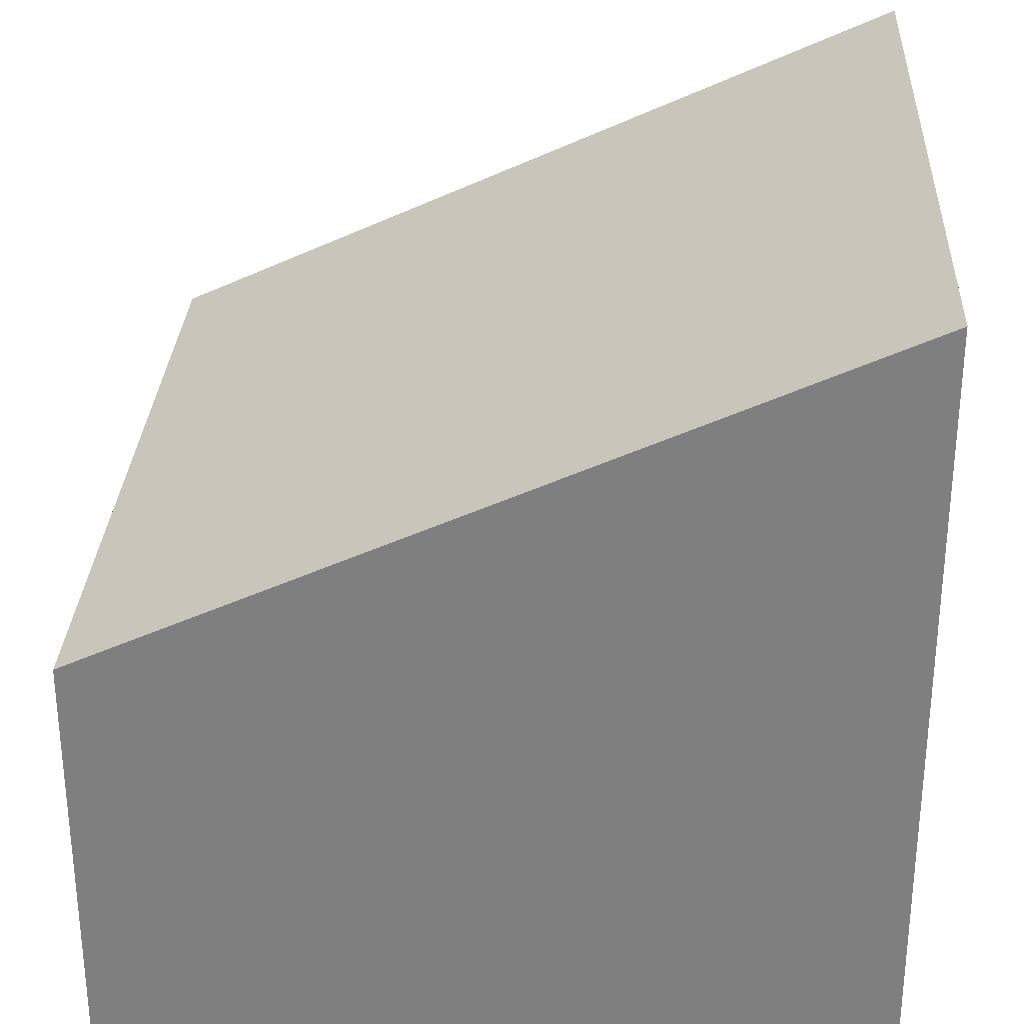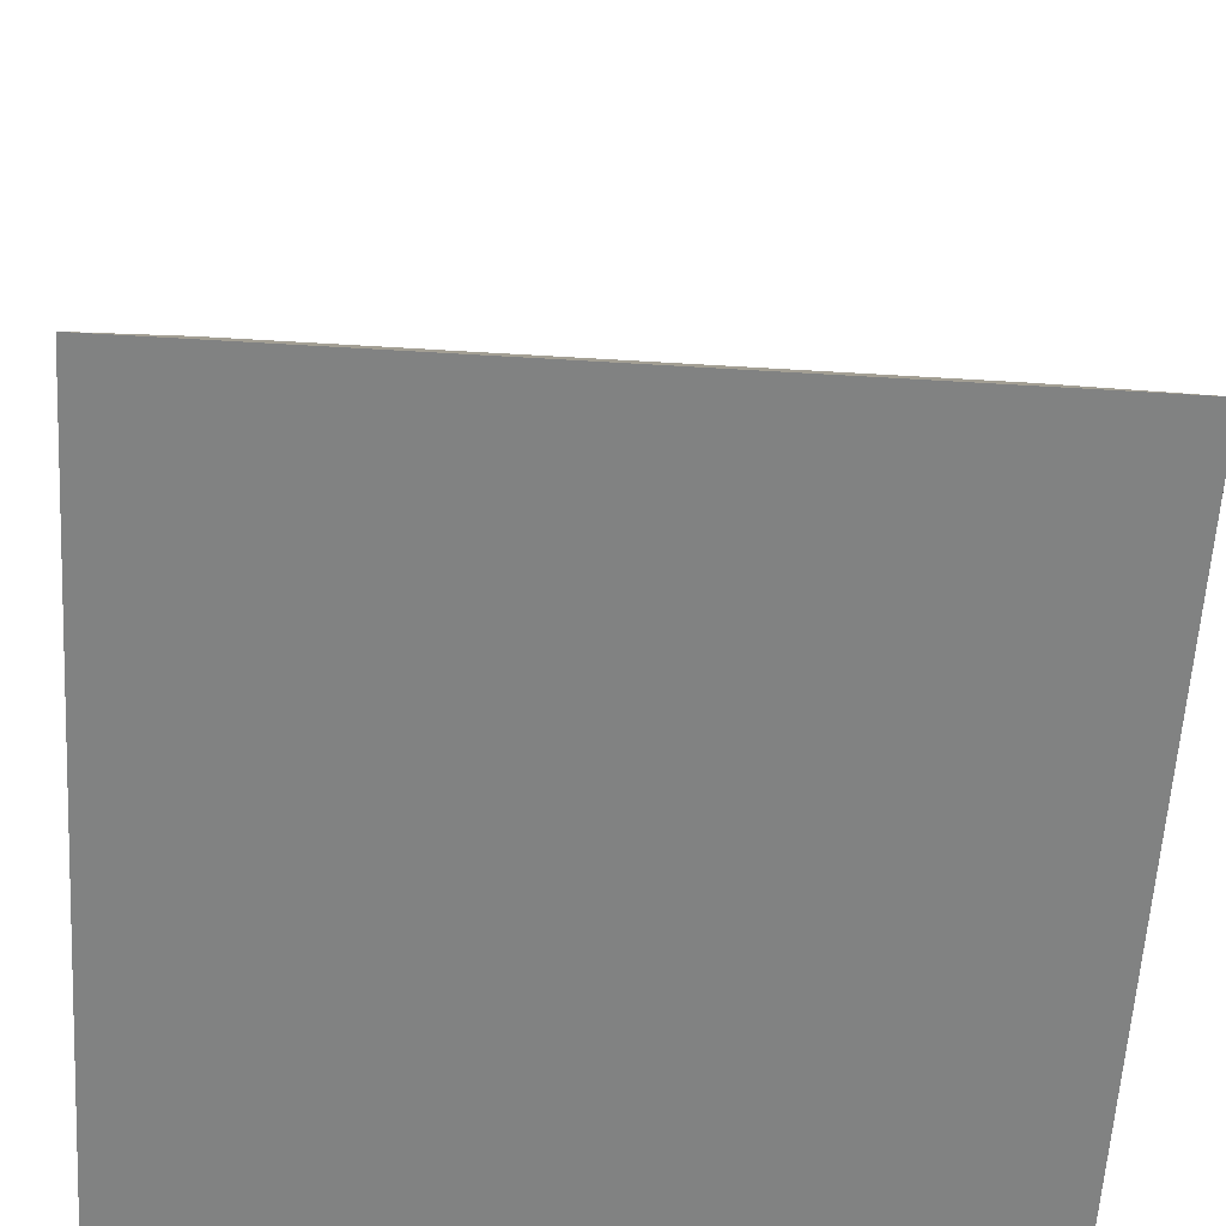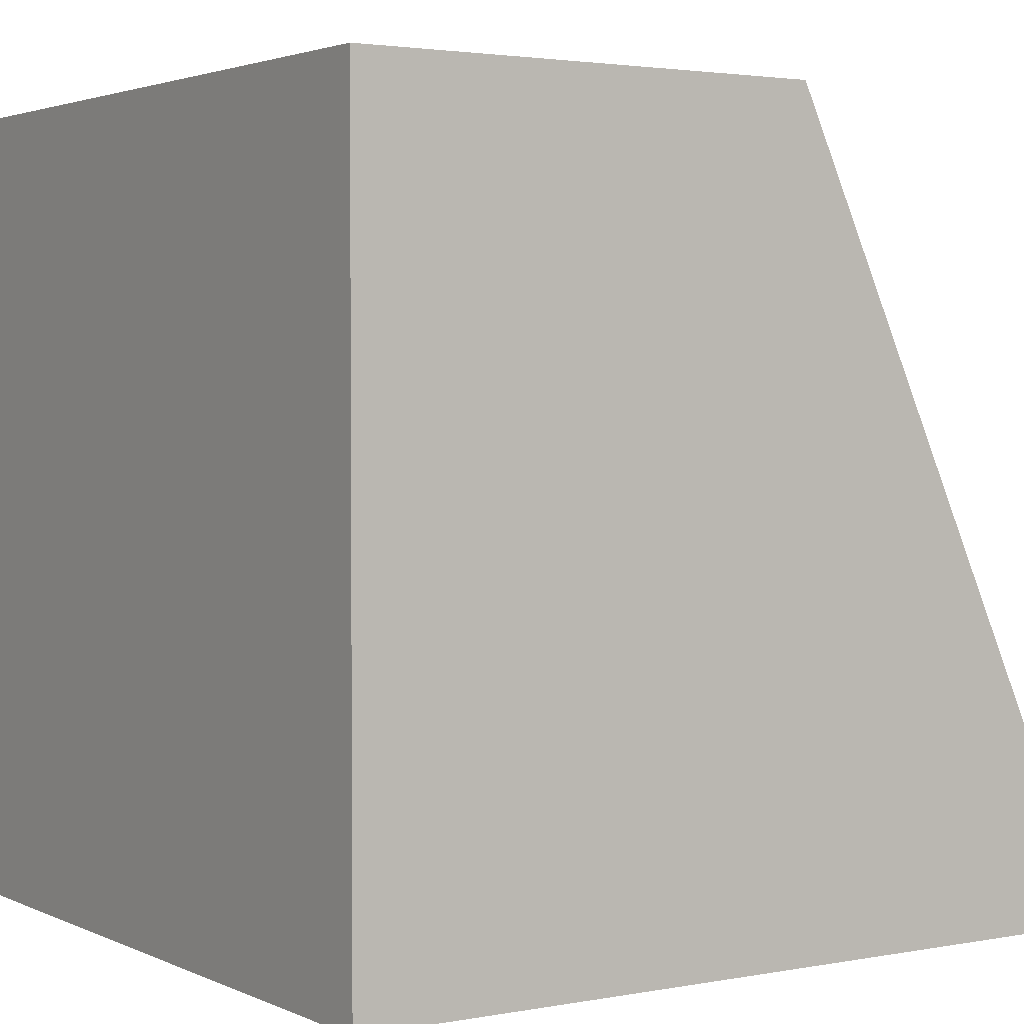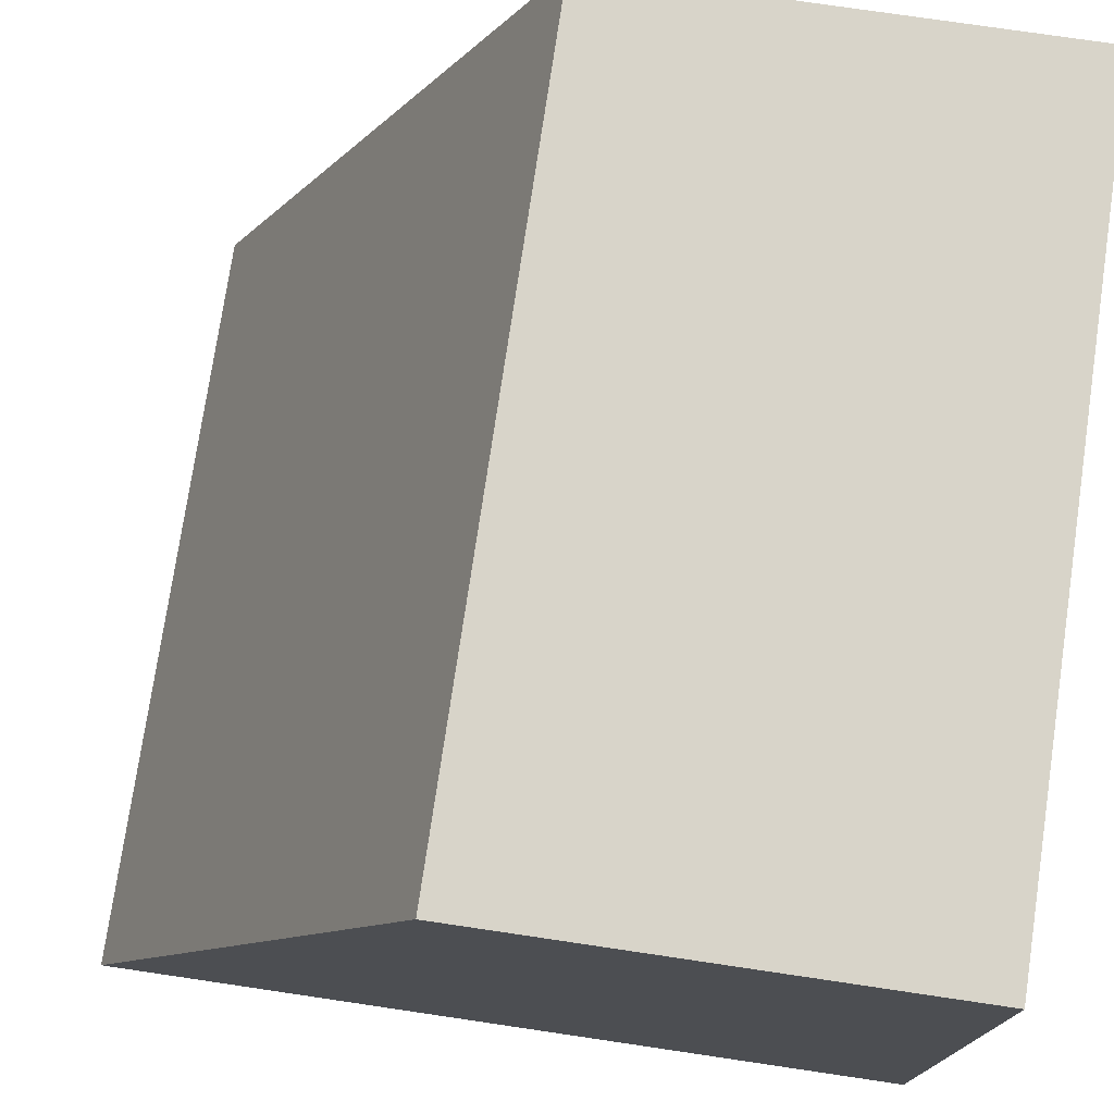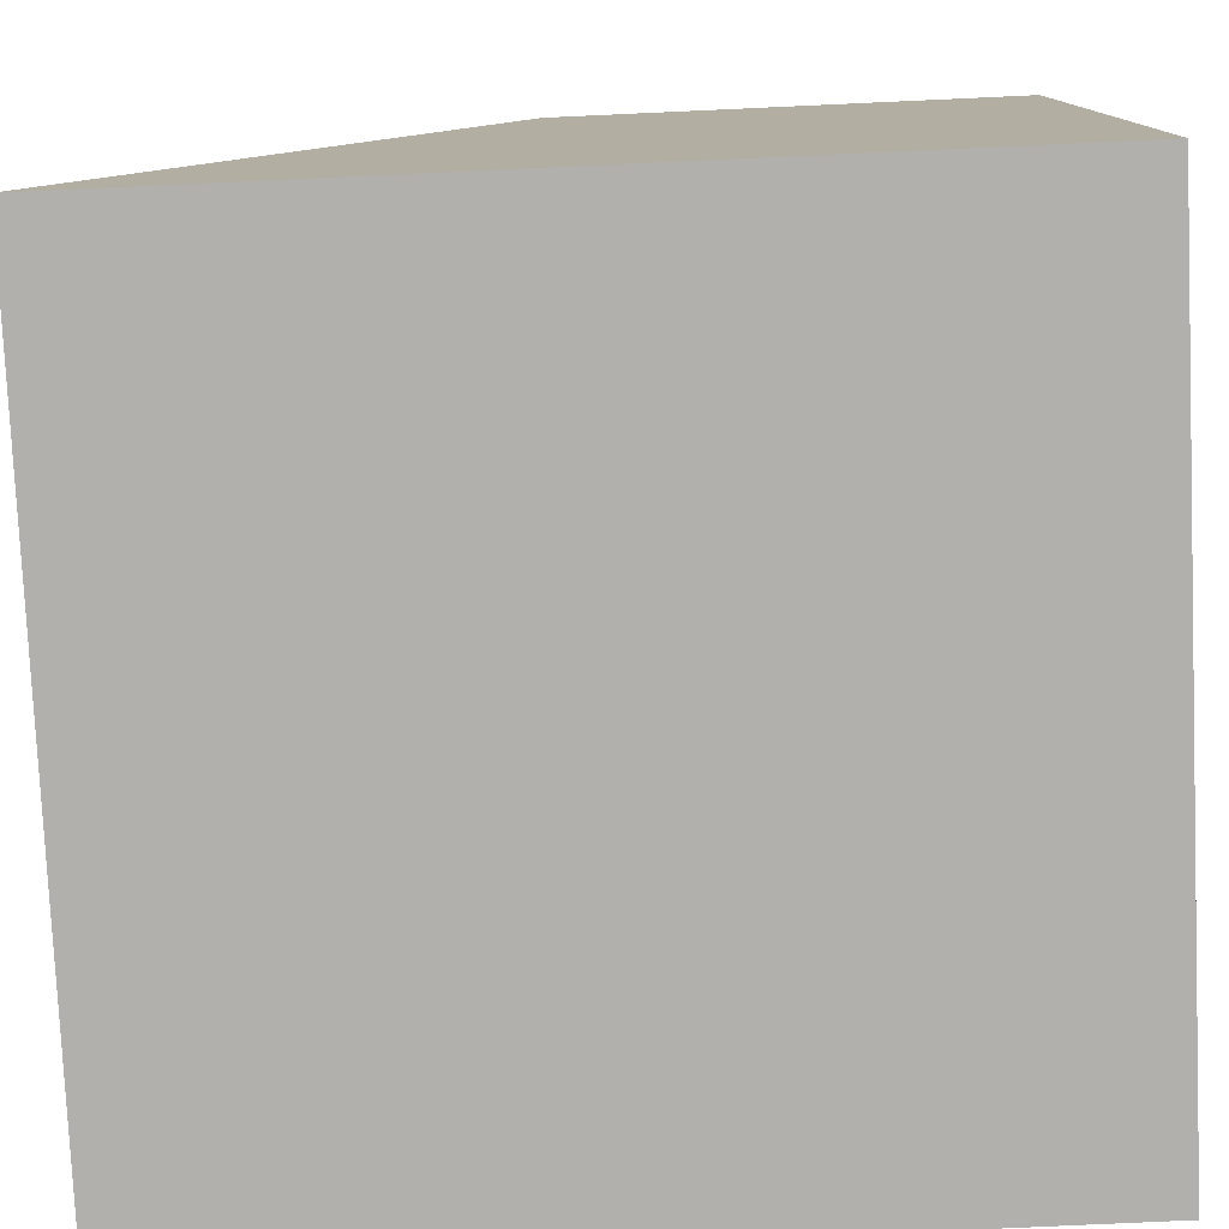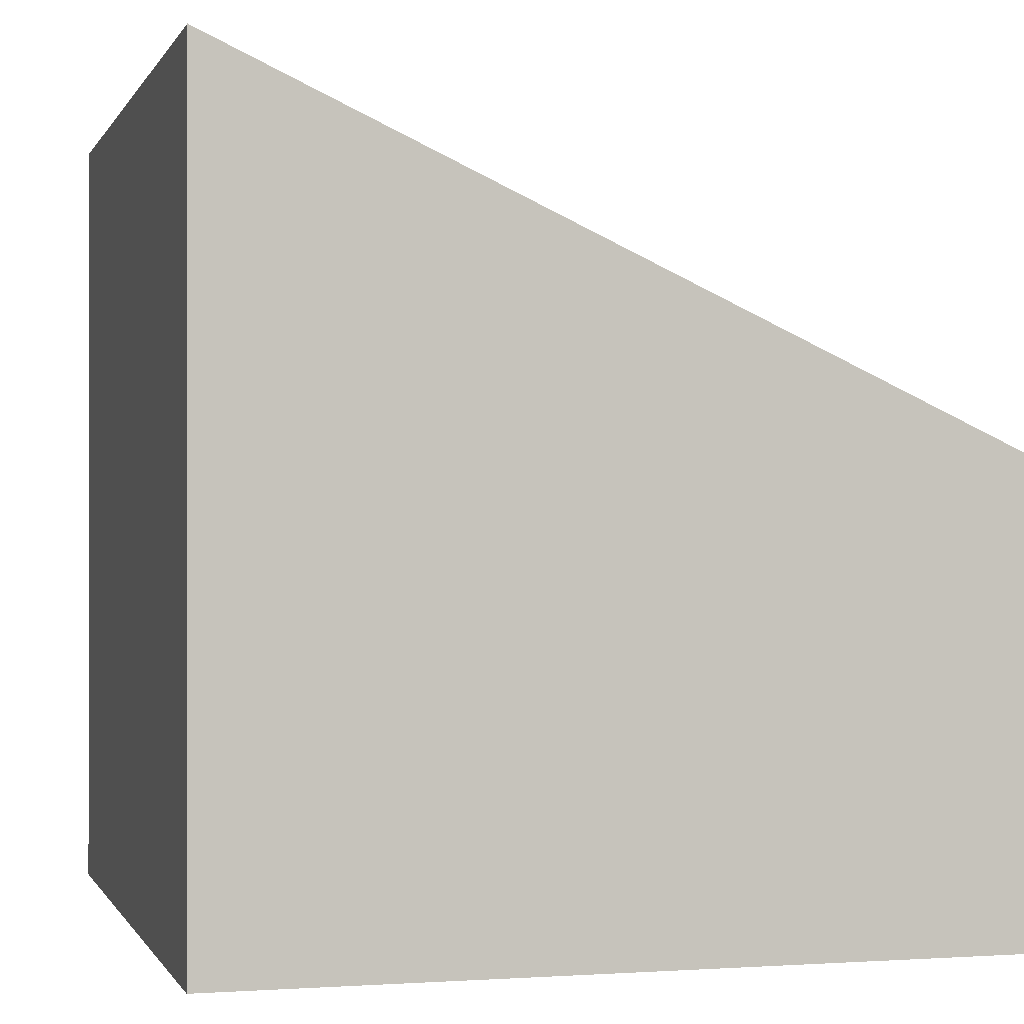
<metadata>
{"format":"obj","ext":"obj","renderer":"f3d","projection":"perspective","resolution":1024,"background":"white","views":[{"elev":29.8,"azim":93.0,"up":"+Y"},{"elev":-60.6,"azim":176.5,"up":"+Z"},{"elev":2.6,"azim":56.6,"up":"+Z"},{"elev":75.7,"azim":-81.6,"up":"+Z"},{"elev":-78.7,"azim":-87.4,"up":"+Z"},{"elev":-0.4,"azim":-105.3,"up":"+Y"}]}
</metadata>
<code>
g z018v001_l
v -0.4552 0 0.4552
v -0.4552 0.3832 0.4552
v 0.4552 0.3832 0.4552
v 0.4552 0 0.4552
v -0.4552 0.5334 0.4552
v -0.4552 0.9525 -0.4552
v 0.4552 0.9525 -0.4552
v 0.4552 0.5334 0.4552
v -0.4552 0.8023 -0.4552
v -0.4552 0 -0.4552
v 0.4552 0 -0.4552
v 0.4552 0.8023 -0.4552
v -0.4552 0 -0.4552
v -0.4552 0 0.4552
v 0.4552 0 0.4552
v 0.4552 0 -0.4552
v 0.4552 0 0.4552
v 0.4552 0.3832 0.4552
v 0.4552 0.8023 -0.4552
v 0.4552 0 -0.4552
v -0.4552 0 -0.4552
v -0.4552 0.8023 -0.4552
v -0.4552 0.3832 0.4552
v -0.4552 0 0.4552
v -0.4552 0.3832 0.4552
v -0.4552 0.5334 0.4552
v 0.4552 0.5334 0.4552
v 0.4552 0.3832 0.4552
v -0.4552 0.8023 -0.4552
v -0.4552 0.9525 -0.4552
v -0.4552 0.5334 0.4552
v -0.4552 0.3832 0.4552
v -0.4552 0.9525 -0.4552
v -0.4552 0.8023 -0.4552
v 0.4552 0.8023 -0.4552
v 0.4552 0.9525 -0.4552
v 0.4552 0.3832 0.4552
v 0.4552 0.5334 0.4552
v 0.4552 0.9525 -0.4552
v 0.4552 0.8023 -0.4552
g z018v001_l_0
f 3 2 1
f 4 3 1
f 7 6 5
f 8 7 5
f 11 10 9
f 12 11 9
f 15 14 13
f 16 15 13
f 19 18 17
f 20 19 17
f 23 22 21
f 24 23 21
f 27 26 25
f 28 27 25
f 31 30 29
f 32 31 29
f 35 34 33
f 36 35 33
f 39 38 37
f 40 39 37

</code>
